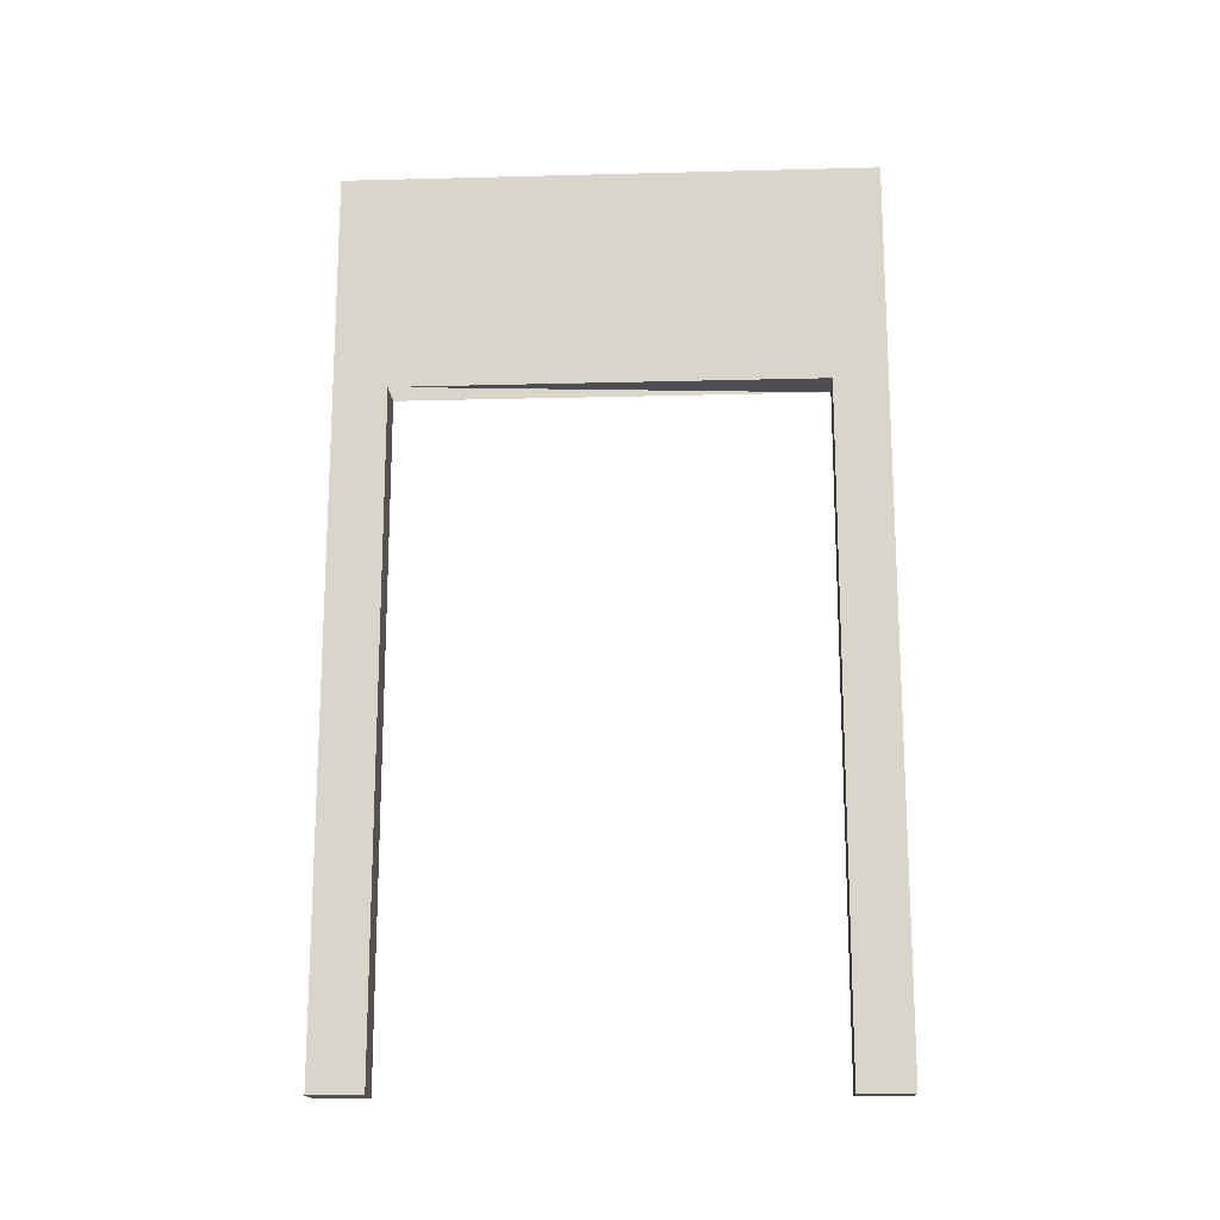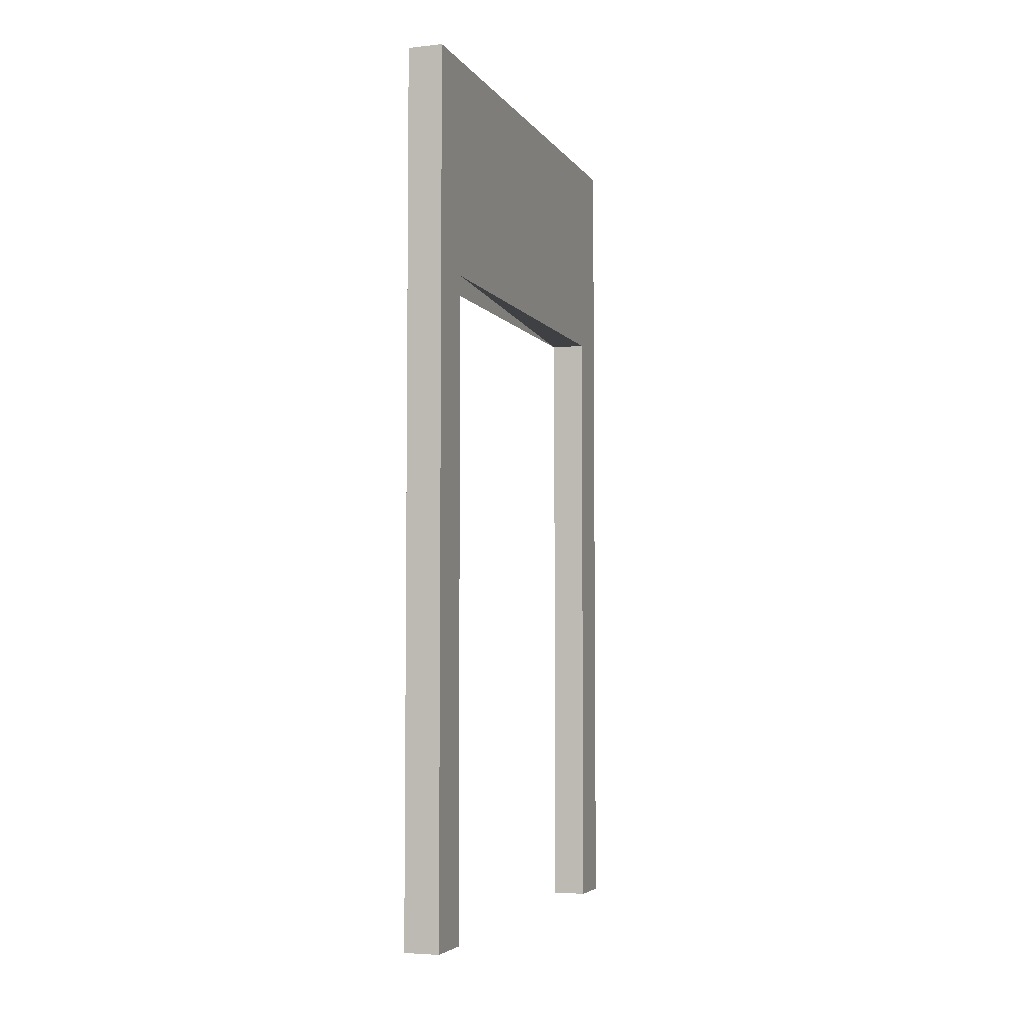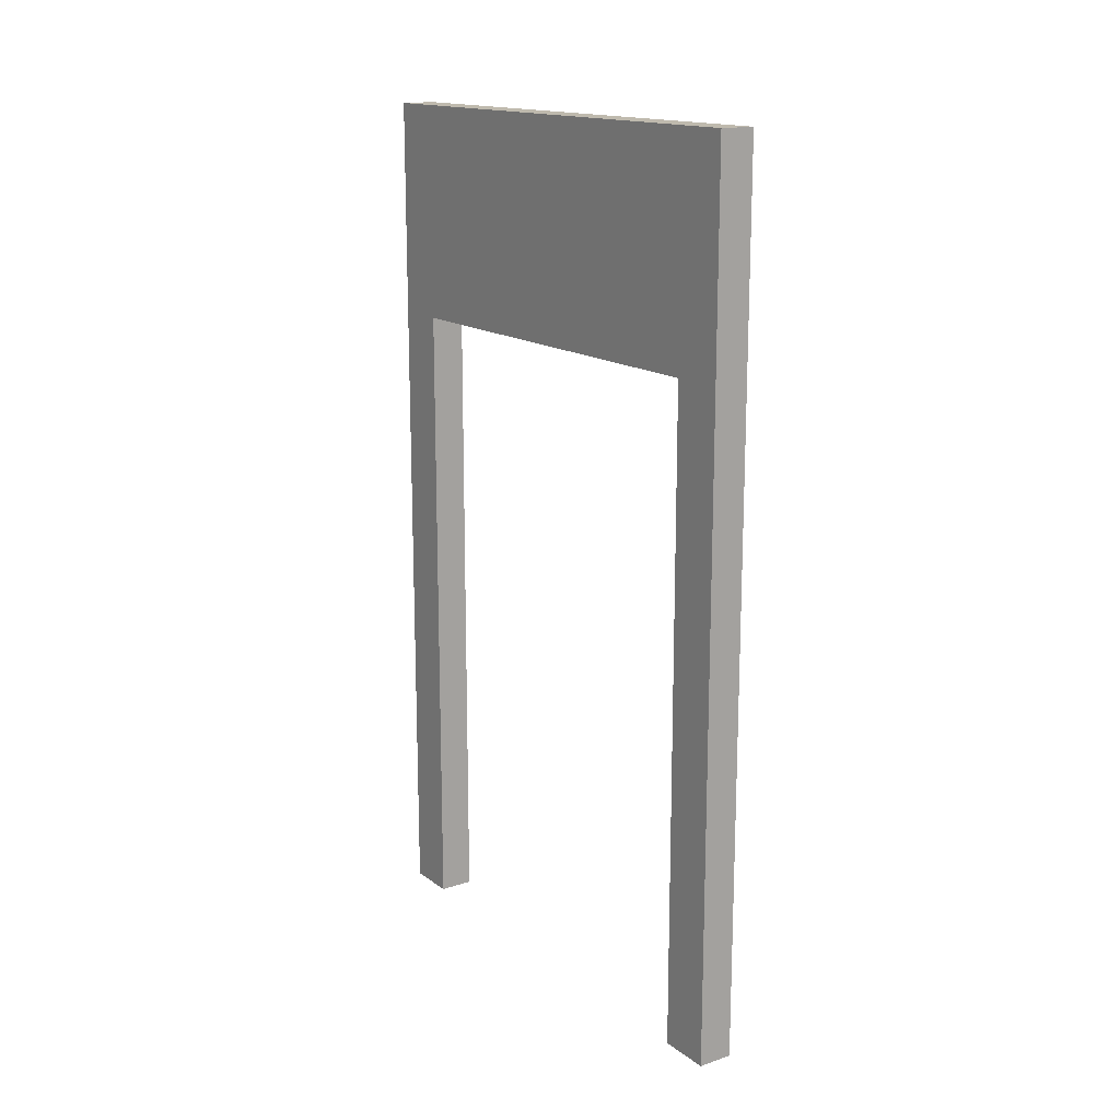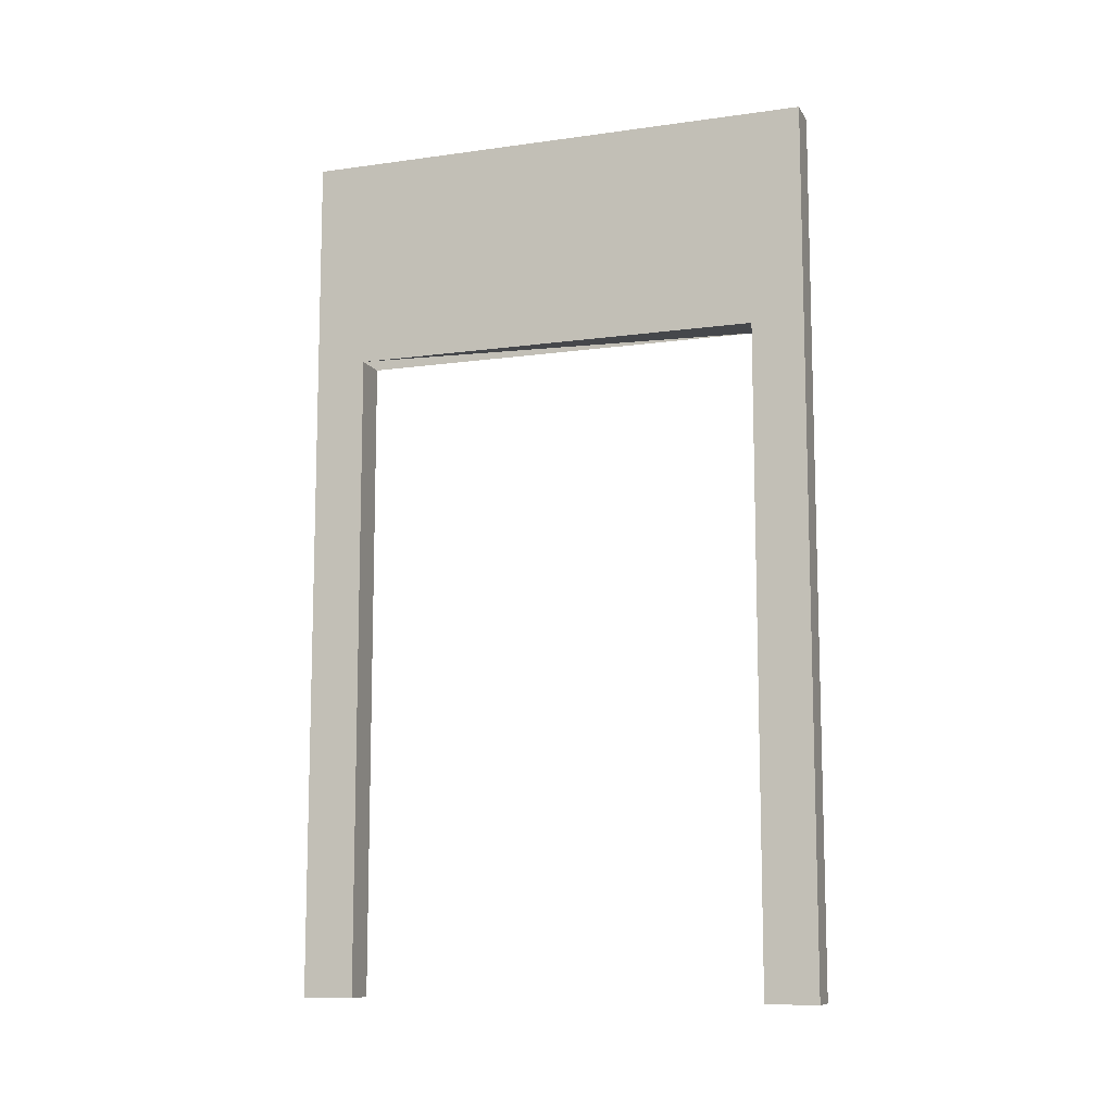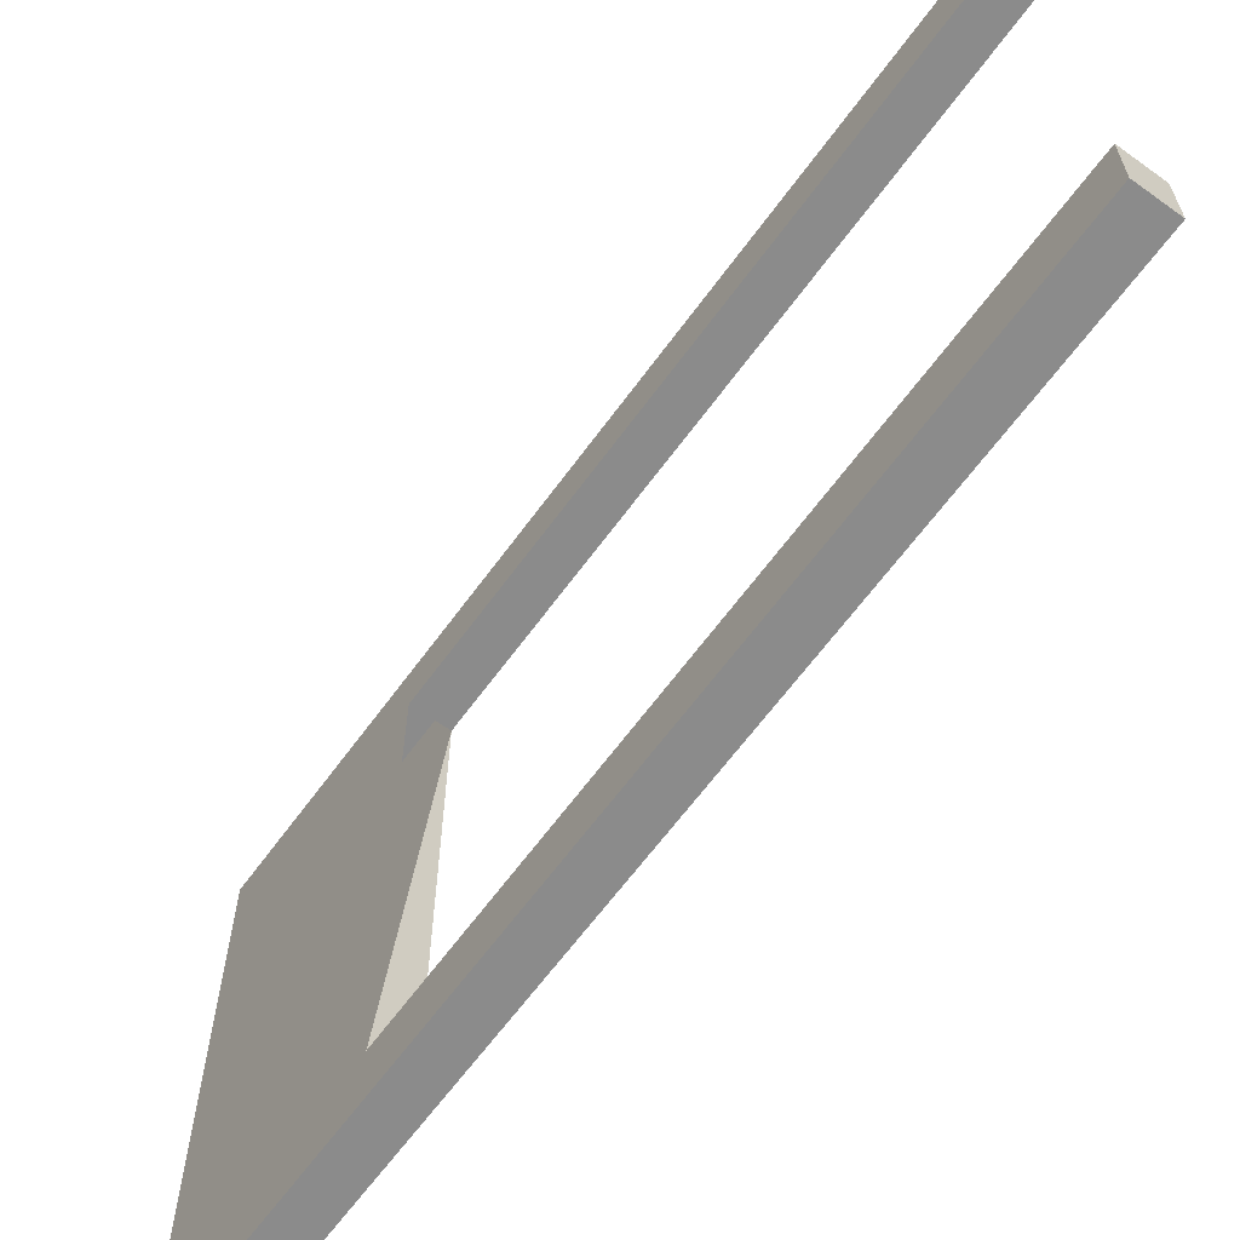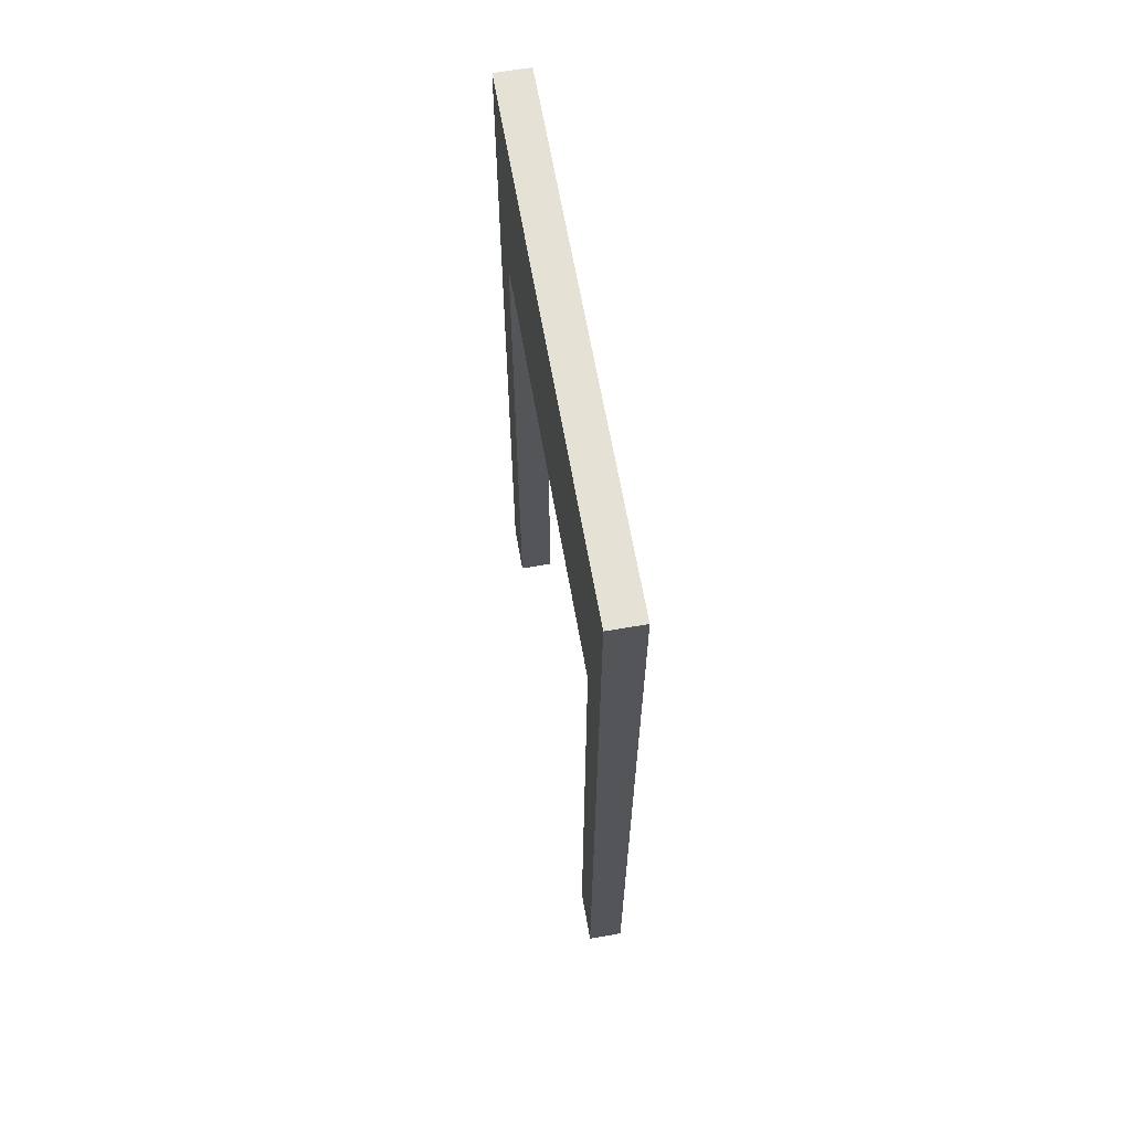
<metadata>
{"format":"obj","ext":"obj","renderer":"f3d","projection":"perspective","resolution":1024,"background":"white","views":[{"elev":-16.8,"azim":-87.0,"up":"+Z"},{"elev":-4.8,"azim":-161.1,"up":"+Z"},{"elev":15.8,"azim":145.5,"up":"+Z"},{"elev":-10.4,"azim":-70.7,"up":"+Z"},{"elev":-63.8,"azim":144.0,"up":"+Y"},{"elev":64.6,"azim":-9.9,"up":"+Z"}]}
</metadata>
<code>
v -50 1350 0
v -50 1350 1875
v -50 1500 0
v -50 1500 2500
v -50 0 2500
v -50 150 1875
v -50 0 0
v -50 150 0
v 50 1500 0
v 50 1350 1875
v 50 1350 0
v 50 1500 2500
v 50 0 2500
v 50 150 1875
v 50 0 0
v 50 150 0
f 1 2 3
f 3 2 4
f 4 2 5
f 2 6 5
f 5 6 7
f 8 7 6
f 9 10 11
f 12 10 9
f 13 10 12
f 13 14 10
f 15 14 13
f 14 15 16
f 1 10 2
f 1 11 10
f 3 11 1
f 3 9 11
f 4 9 3
f 4 12 9
f 5 12 4
f 5 13 12
f 7 13 5
f 7 15 13
f 8 15 7
f 8 16 15
f 6 16 8
f 6 14 16
f 2 14 6

</code>
